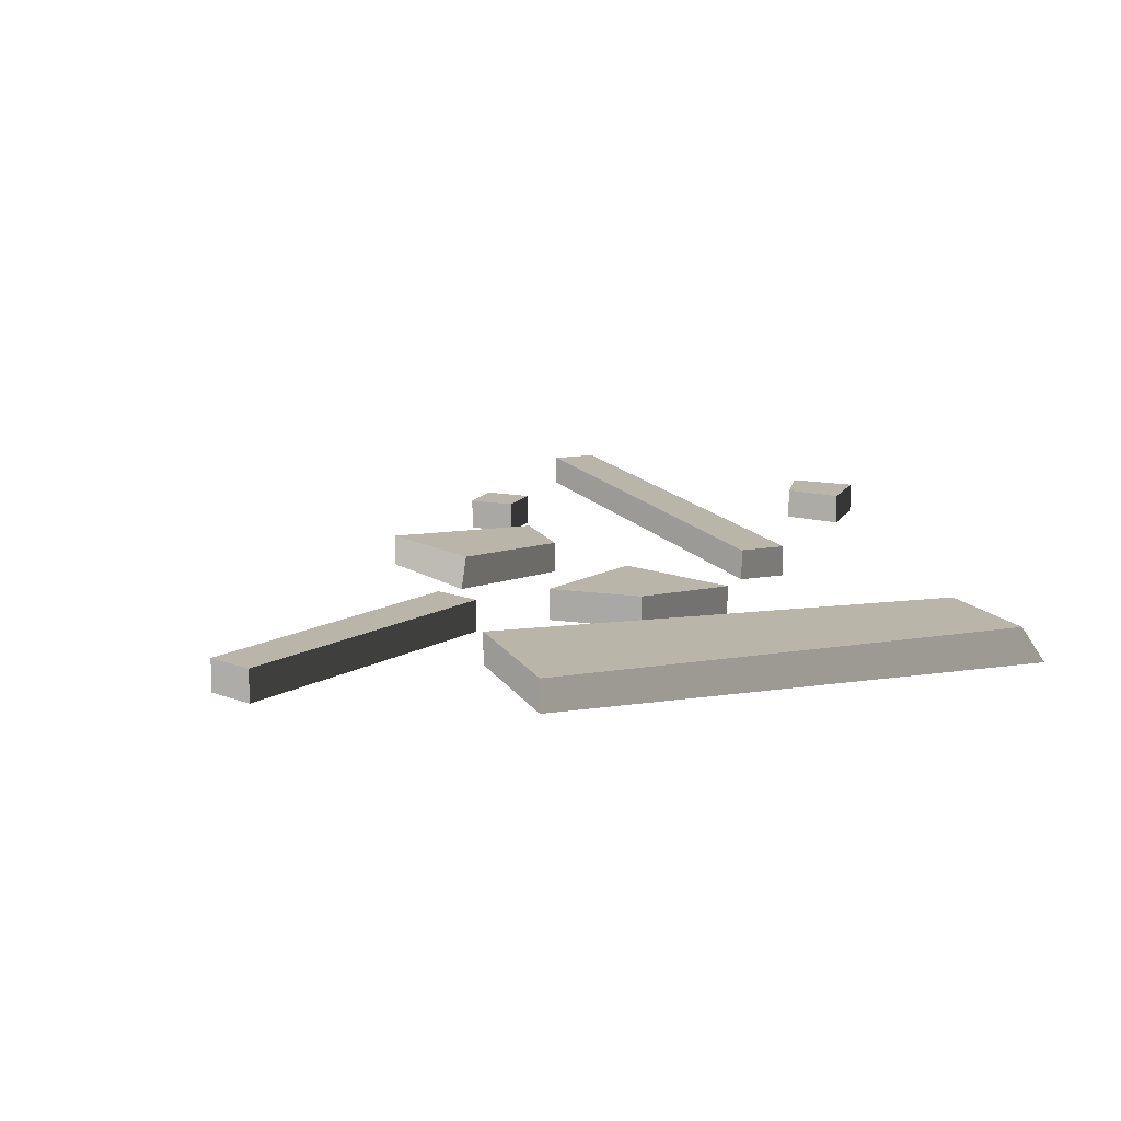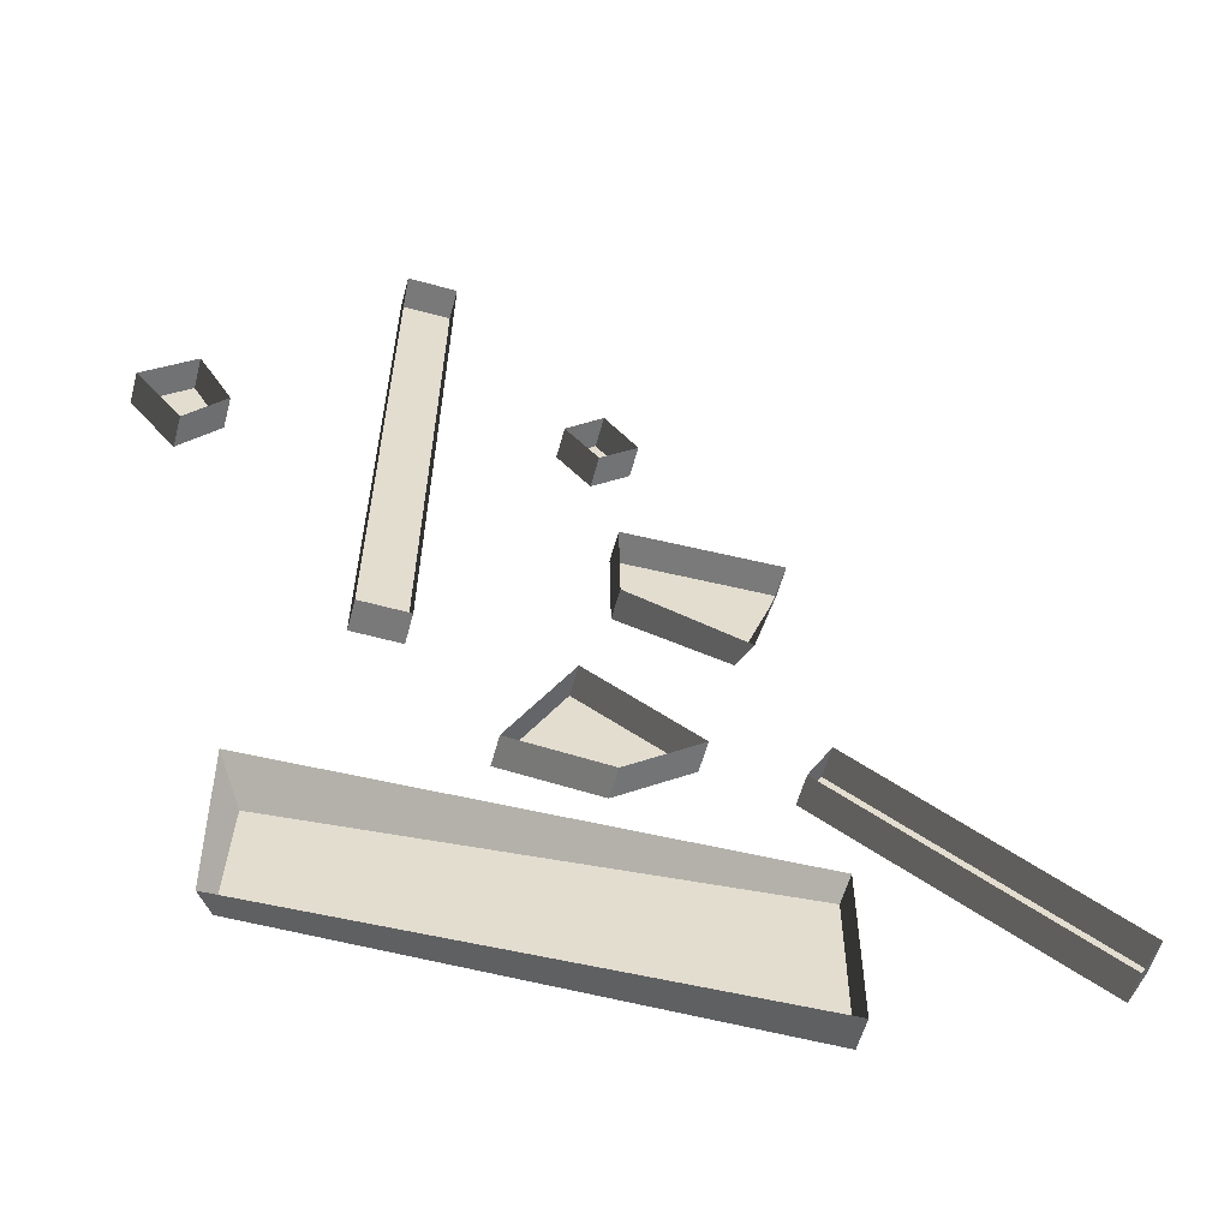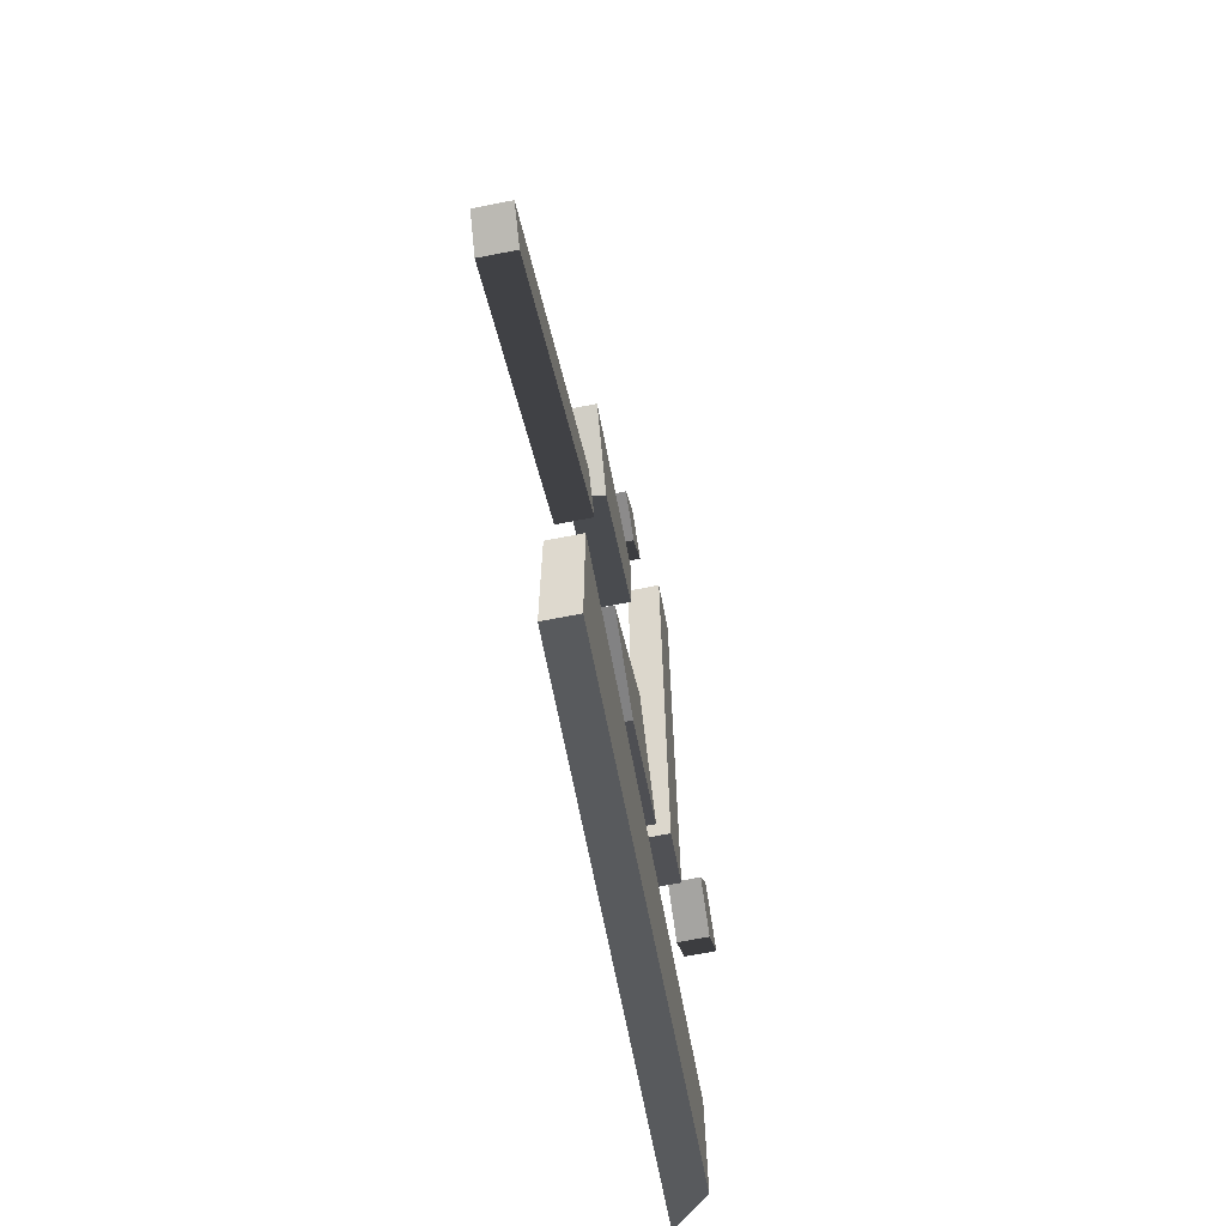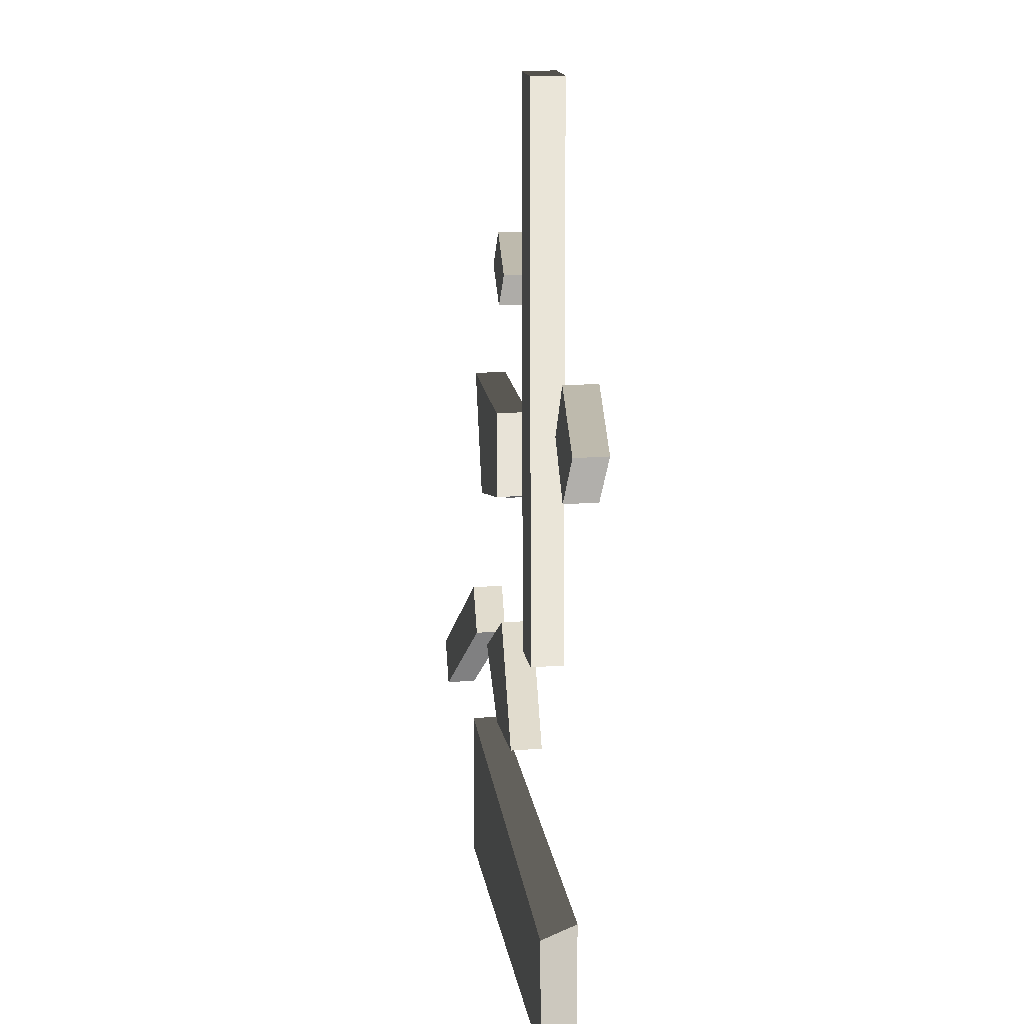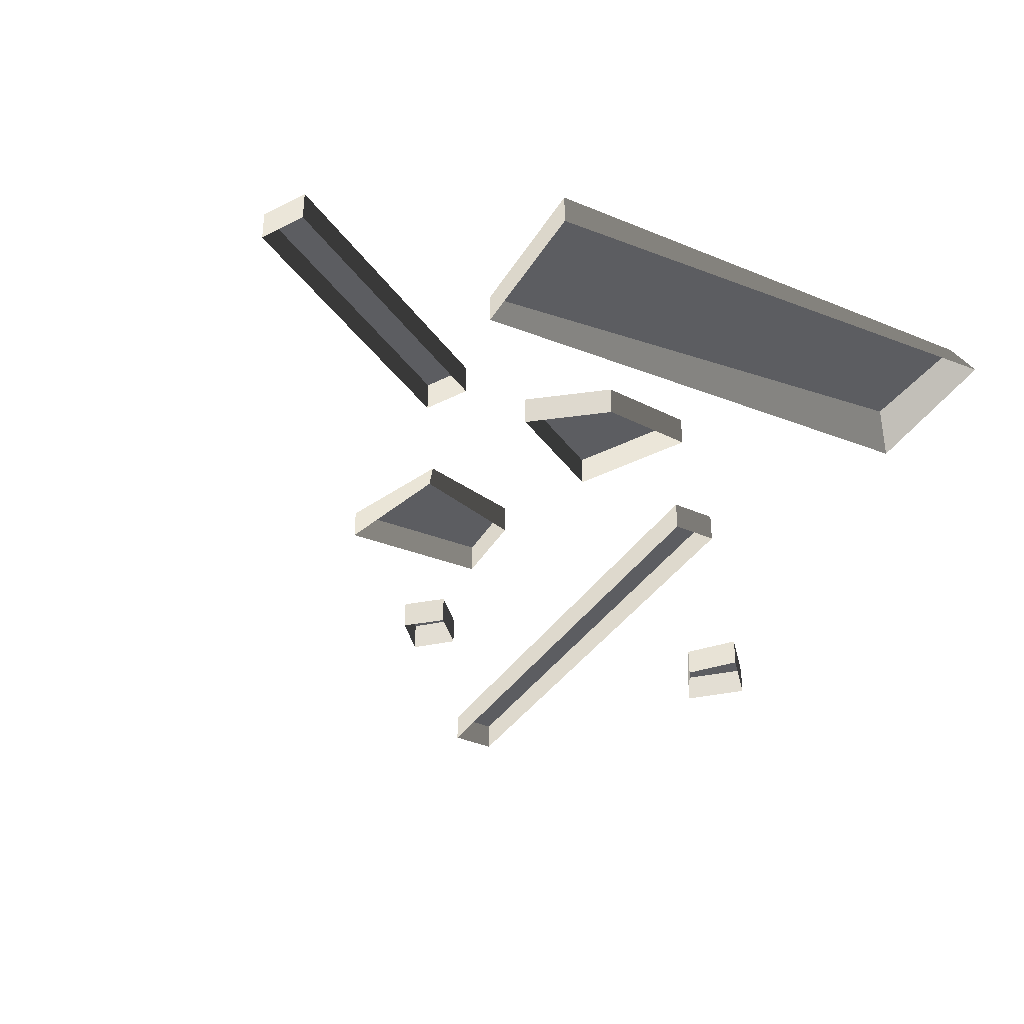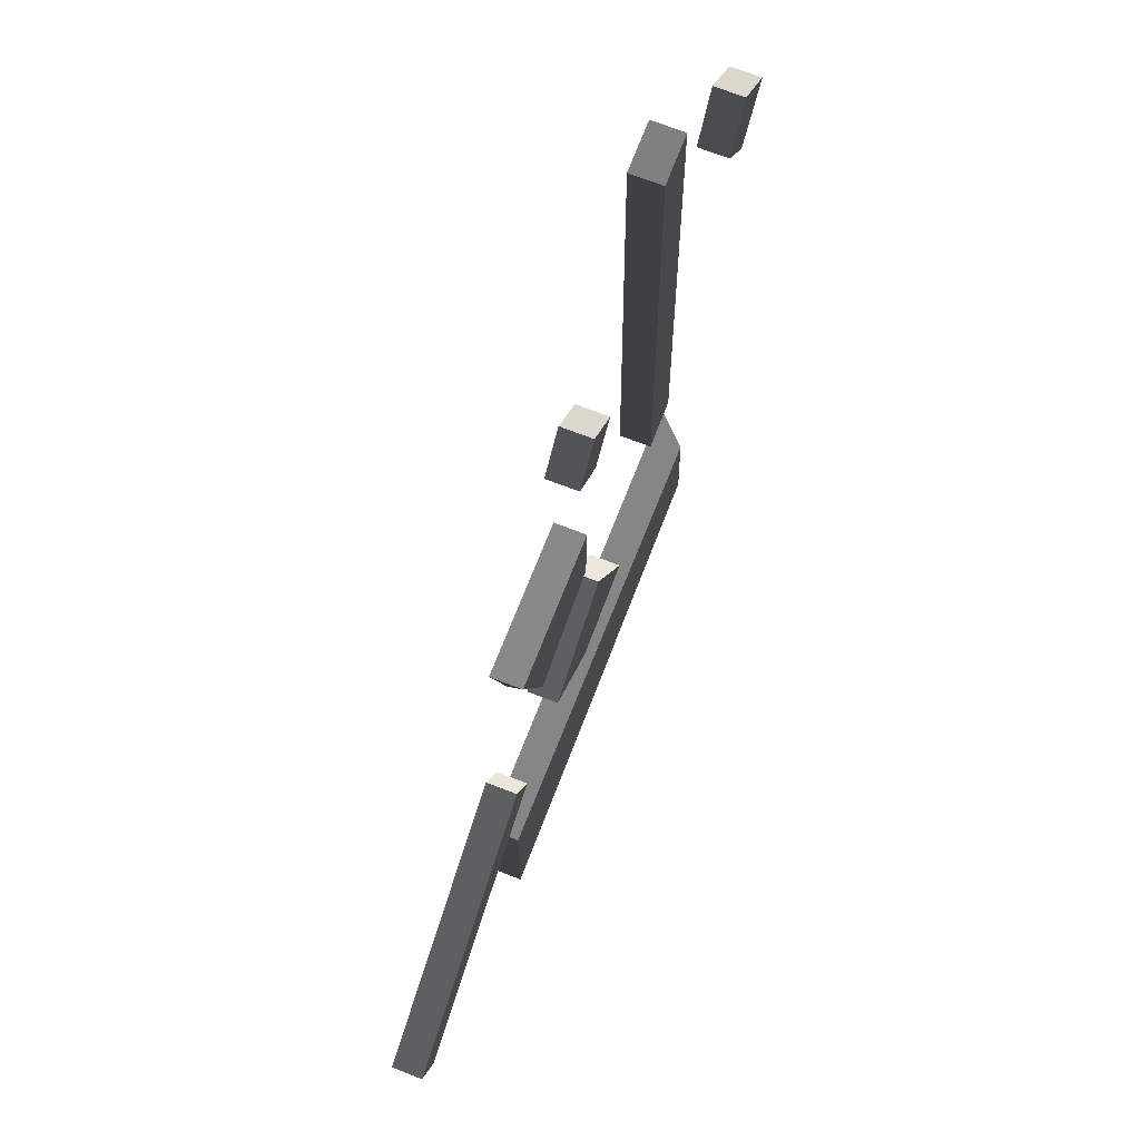
<metadata>
{"format":"obj","ext":"obj","renderer":"f3d","projection":"perspective","resolution":1024,"background":"white","views":[{"elev":13.4,"azim":160.3,"up":"+Y"},{"elev":-55.2,"azim":-14.7,"up":"+Z"},{"elev":-68.3,"azim":101.1,"up":"+Z"},{"elev":18.2,"azim":-98.6,"up":"+Z"},{"elev":-36.4,"azim":152.4,"up":"+Y"},{"elev":70.2,"azim":111.2,"up":"+Z"}]}
</metadata>
<code>
v 0.8703 0 -0.7566
v -0.03671 0 -0.2015
v -0.03671 0.2654 -0.2015
v 0.8703 0.2654 -0.7566
v 0.8703 0.2654 -0.7566
v -0.03671 0.2654 -0.2015
v -0.5598 0.2654 -1.164
v -0.5598 0.2654 -1.164
v 0.2447 0.2654 -1.248
v 0.2447 0.2654 -1.248
v -0.5598 0.2654 -1.164
v -0.5598 0 -1.164
v 0.2447 0 -1.248
v -0.03671 0 -0.2015
v -0.5598 0 -1.164
v -0.5598 0.2654 -1.164
v -0.03671 0.2654 -0.2015
v 0.2447 0 -1.248
v 0.8703 0 -0.7566
v 0.8703 0.2654 -0.7566
v 0.2447 0.2654 -1.248
v -1.205 0 -0.006714
v -1.109 0 4.628
v -1.109 0.2654 4.628
v -1.205 0.2654 -0.006714
v -1.205 0.2654 -0.006714
v -1.109 0.2654 4.628
v -1.517 0.2654 4.645
v -1.613 0.2654 0.01059
v -1.613 0.2654 0.01059
v -1.517 0.2654 4.645
v -1.517 0 4.645
v -1.613 0 0.01059
v -1.109 0 4.628
v -1.517 0 4.645
v -1.517 0.2654 4.645
v -1.109 0.2654 4.628
v -1.613 0 0.01059
v -1.205 0 -0.006714
v -1.205 0.2654 -0.006714
v -1.613 0.2654 0.01059
v 1.53 0 1.588
v 0.2459 0 1.575
v 0.2459 0.2654 1.575
v 1.53 0.2654 1.588
v 1.53 0.2654 1.588
v 0.2459 0.2654 1.575
v 0.2581 0.2654 0.8298
v 1.171 0.2654 0.5793
v 1.171 0.2654 0.5793
v 0.2581 0.2654 0.8298
v 0.2581 0 0.8298
v 1.242 0 0.4938
v 0.2459 0 1.575
v 0.2581 0 0.8298
v 0.2581 0.2654 0.8298
v 0.2459 0.2654 1.575
v 1.242 0 0.4938
v 1.53 0 1.588
v 1.53 0.2654 1.588
v 1.242 0 0.4938
v 1.171 0.2654 0.5793
v -2.715 0 2.232
v -2.991 0 2.691
v -2.991 0.2654 2.691
v -2.715 0.2654 2.232
v -2.715 0.2654 2.232
v -2.991 0.2654 2.691
v -3.423 0.2654 2.285
v -3.041 0.2654 1.827
v -3.041 0.2654 1.827
v -3.423 0.2654 2.285
v -3.423 0 2.285
v -3.041 0 1.827
v -2.991 0 2.691
v -3.423 0 2.285
v -3.423 0.2654 2.285
v -2.991 0.2654 2.691
v -3.041 0 1.827
v -2.715 0 2.232
v -2.715 0.2654 2.232
v -3.041 0.2654 1.827
v 0.404 0 2.817
v 0.1294 0 3.147
v 0.1294 0.2654 3.147
v 0.404 0.2654 2.817
v 0.404 0.2654 2.817
v 0.1294 0.2654 3.147
v -0.1815 0.2654 2.856
v 0.404 0.2654 2.817
v 0.09319 0.2654 2.543
v 0.09319 0.2654 2.543
v -0.1815 0.2654 2.856
v -0.1815 0 2.856
v 0.09319 0 2.543
v 0.1294 0 3.147
v -0.1815 0 2.856
v -0.1815 0.2654 2.856
v 0.1294 0.2654 3.147
v 0.09319 0 2.543
v 0.404 0 2.817
v 0.404 0.2654 2.817
v 0.09319 0.2654 2.543
v 3.928 0 -1.892
v 1.755 0 -0.5248
v 1.755 0.2654 -0.5248
v 3.928 0.2654 -1.892
v 3.928 0.2654 -1.892
v 1.755 0.2654 -0.5248
v 1.551 0.2654 -0.8997
v 3.724 0.2654 -2.267
v 3.724 0.2654 -2.267
v 1.551 0.2654 -0.8997
v 1.551 0 -0.8997
v 3.724 0 -2.267
v 1.755 0 -0.5248
v 1.551 0 -0.8997
v 1.551 0.2654 -0.8997
v 1.755 0.2654 -0.5248
v 3.724 0 -2.267
v 3.928 0 -1.892
v 3.928 0.2654 -1.892
v 3.724 0.2654 -2.267
v 1.799 0 -1.857
v -2.335 0 -1.899
v -2.134 0.2654 -2.13
v 1.799 0.2654 -1.857
v 1.799 0.2654 -1.857
v -2.134 0.2654 -2.13
v -2.185 0.2654 -3.141
v 1.799 0.2654 -1.857
v -2.185 0.2654 -3.141
v 1.811 0.2654 -3.221
v 1.811 0.2654 -3.221
v -2.185 0.2654 -3.141
v -2.322 0 -3.262
v 1.811 0.2654 -3.221
v 1.811 0 -3.221
v -2.335 0 -1.899
v -2.322 0 -3.262
v -2.185 0.2654 -3.141
v -2.335 0 -1.899
v -2.185 0.2654 -3.141
v -2.134 0.2654 -2.13
v 1.811 0 -3.221
v 1.799 0 -1.857
v 1.799 0.2654 -1.857
v 1.811 0.2654 -3.221
g rubble_03_(3)_637_179
f 1 3 2
f 1 4 3
f 5 7 6
f 5 9 8
f 10 12 11
f 10 13 12
f 14 16 15
f 14 17 16
f 18 20 19
f 18 21 20
f 22 24 23
f 22 25 24
f 26 28 27
f 26 29 28
f 30 32 31
f 30 33 32
f 34 36 35
f 34 37 36
f 38 40 39
f 38 41 40
f 42 44 43
f 42 45 44
f 46 48 47
f 46 49 48
f 50 52 51
f 50 53 52
f 54 56 55
f 54 57 56
f 58 60 59
f 61 62 60
f 63 65 64
f 63 66 65
f 67 69 68
f 67 70 69
f 71 73 72
f 71 74 73
f 75 77 76
f 75 78 77
f 79 81 80
f 79 82 81
f 83 85 84
f 83 86 85
f 87 89 88
f 90 91 89
f 92 94 93
f 92 95 94
f 96 98 97
f 96 99 98
f 100 102 101
f 100 103 102
f 104 106 105
f 104 107 106
f 108 110 109
f 108 111 110
f 112 114 113
f 112 115 114
f 116 118 117
f 116 119 118
f 120 122 121
f 120 123 122
f 124 126 125
f 124 127 126
f 128 130 129
f 131 133 132
f 134 136 135
f 137 138 136
f 139 141 140
f 142 144 143
f 145 147 146
f 145 148 147

</code>
